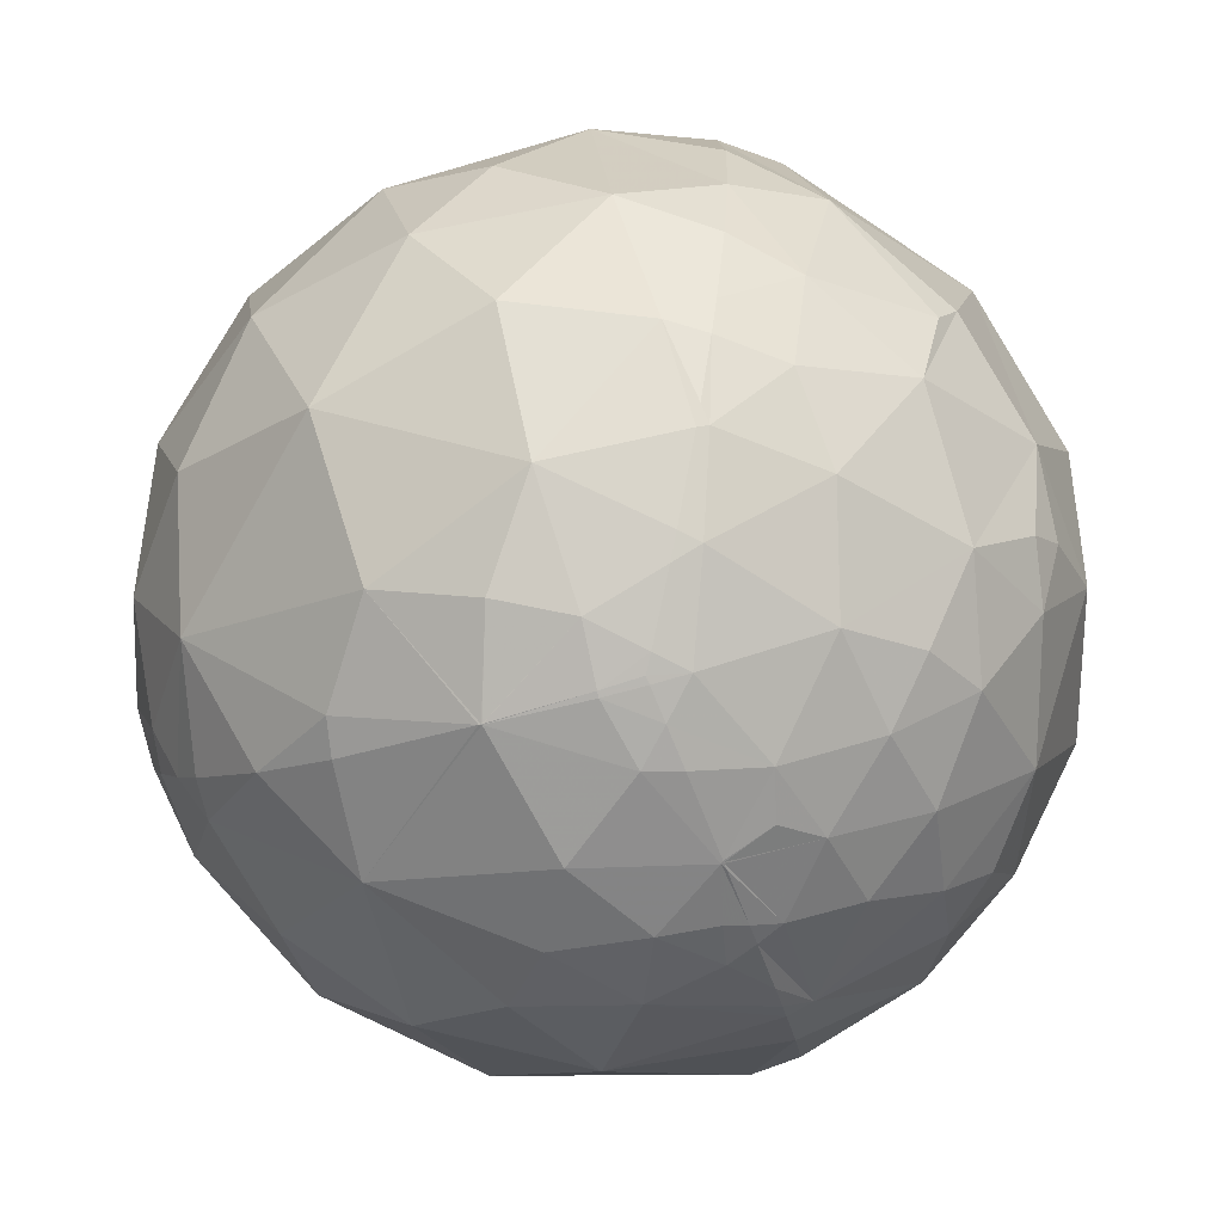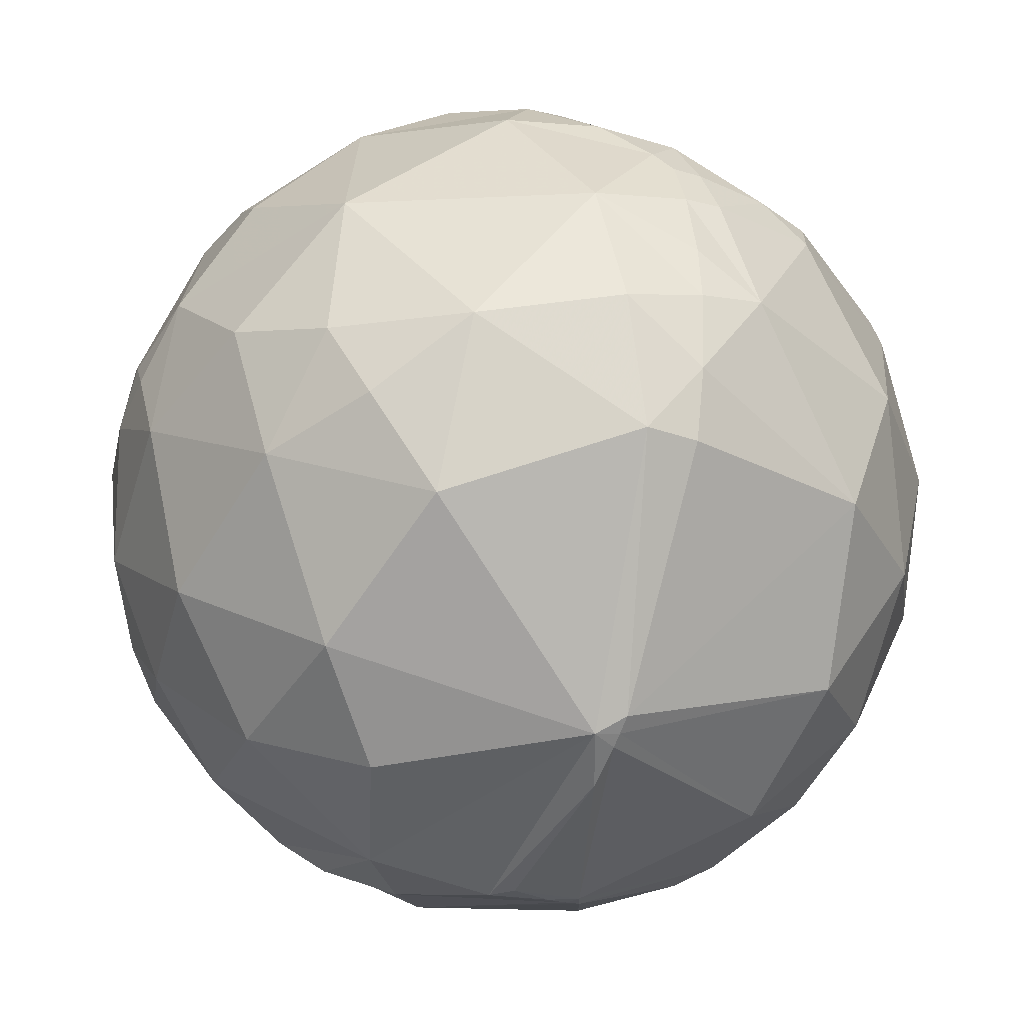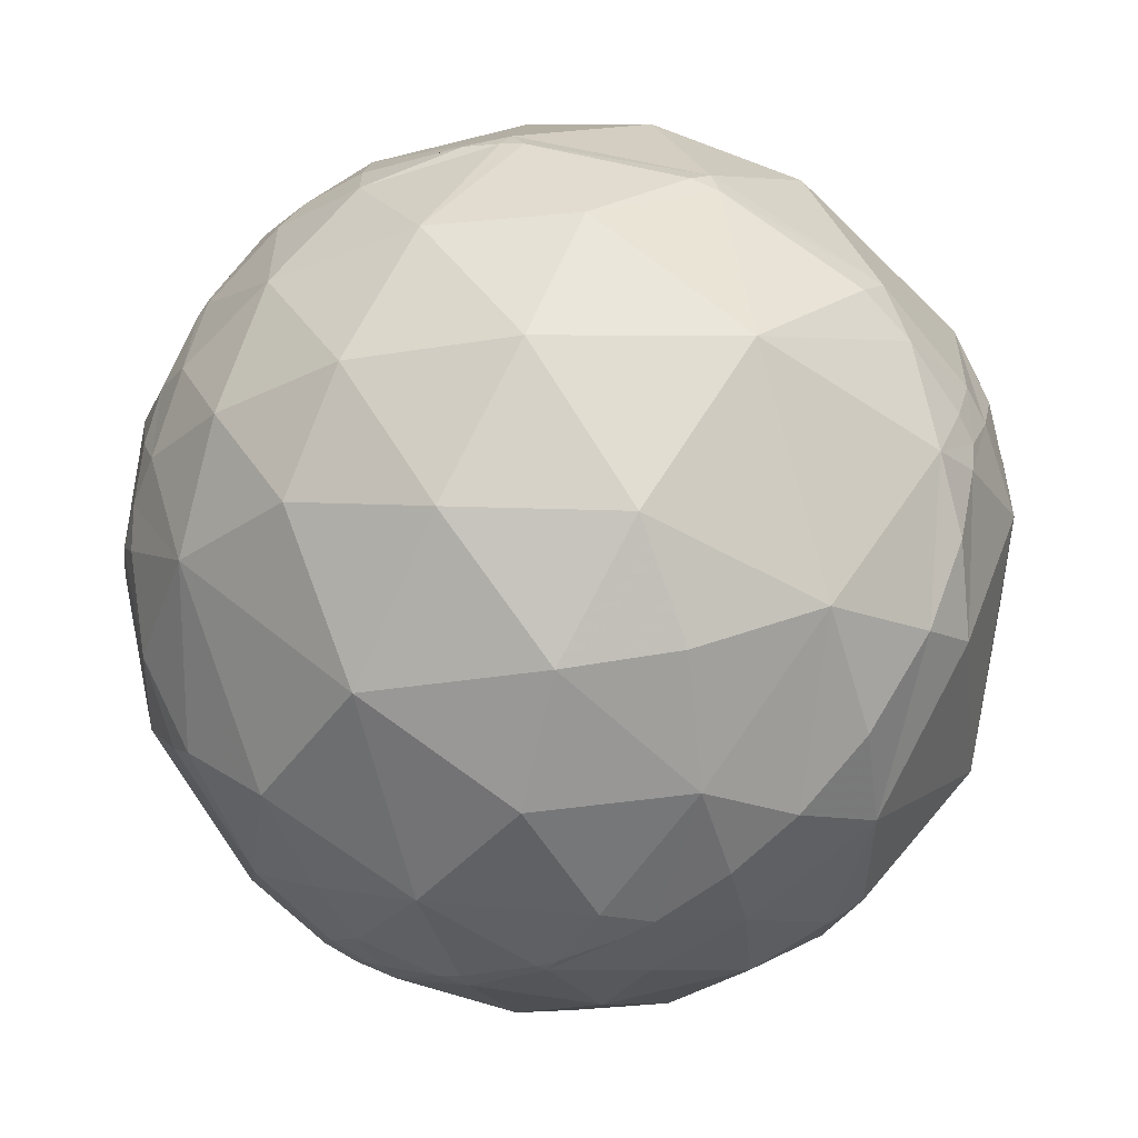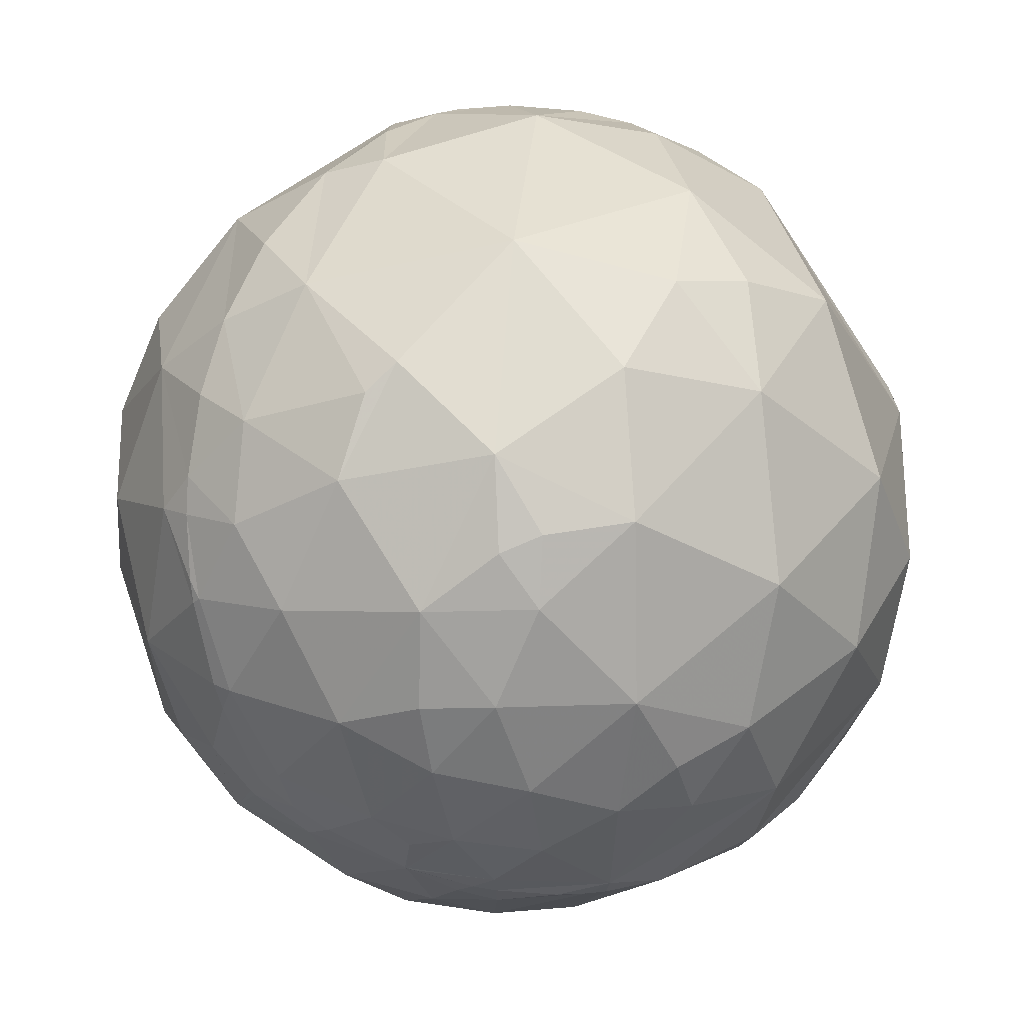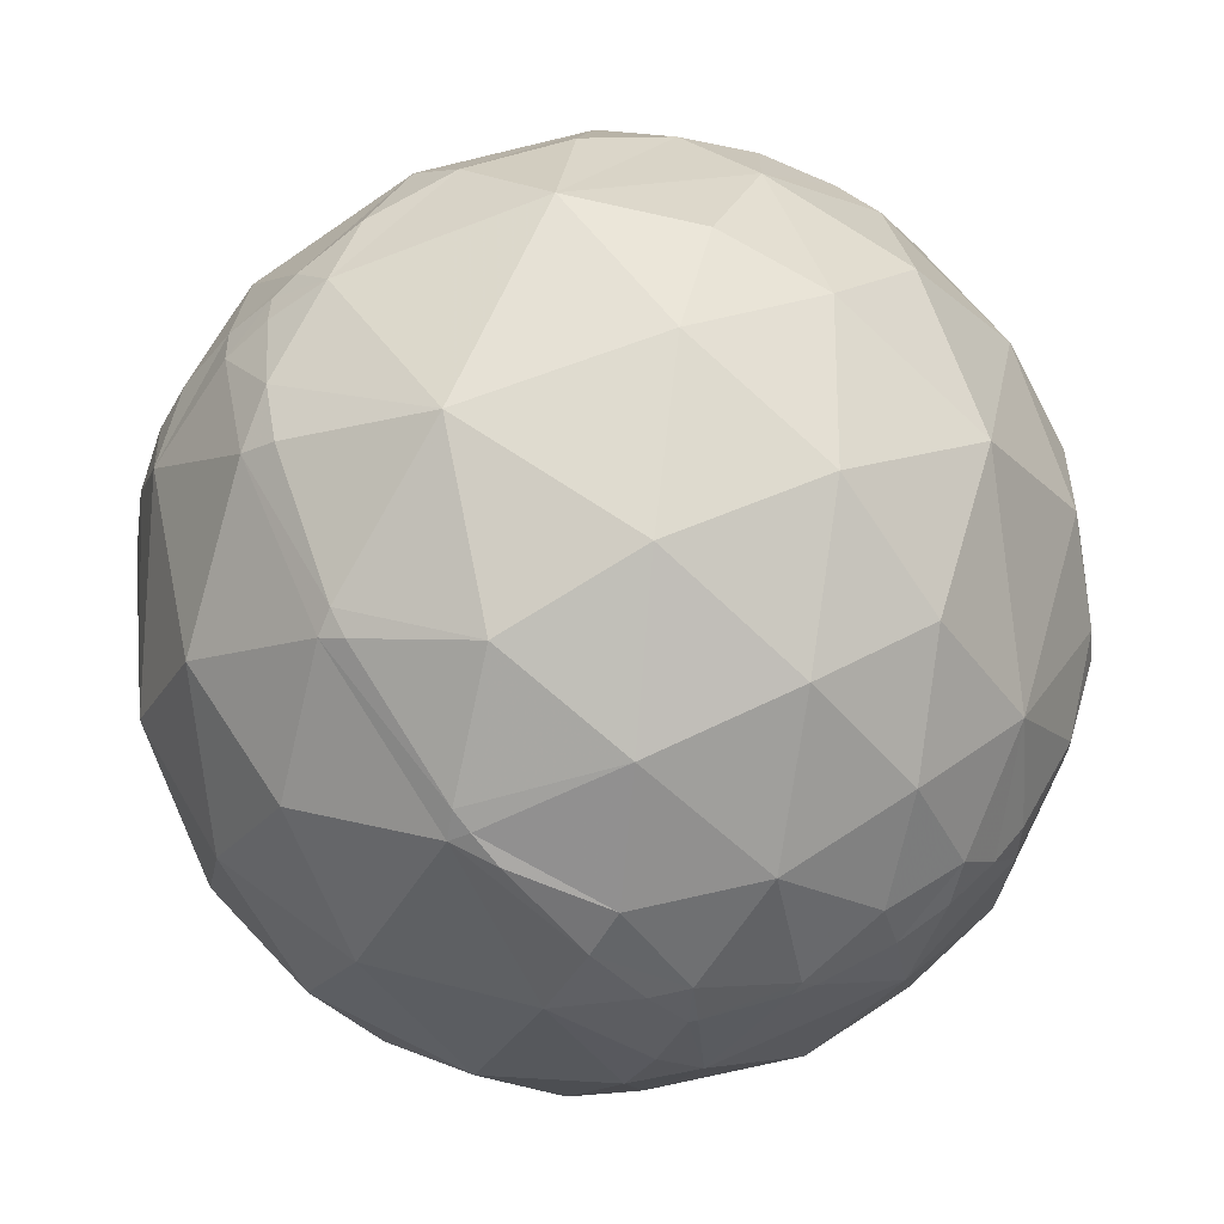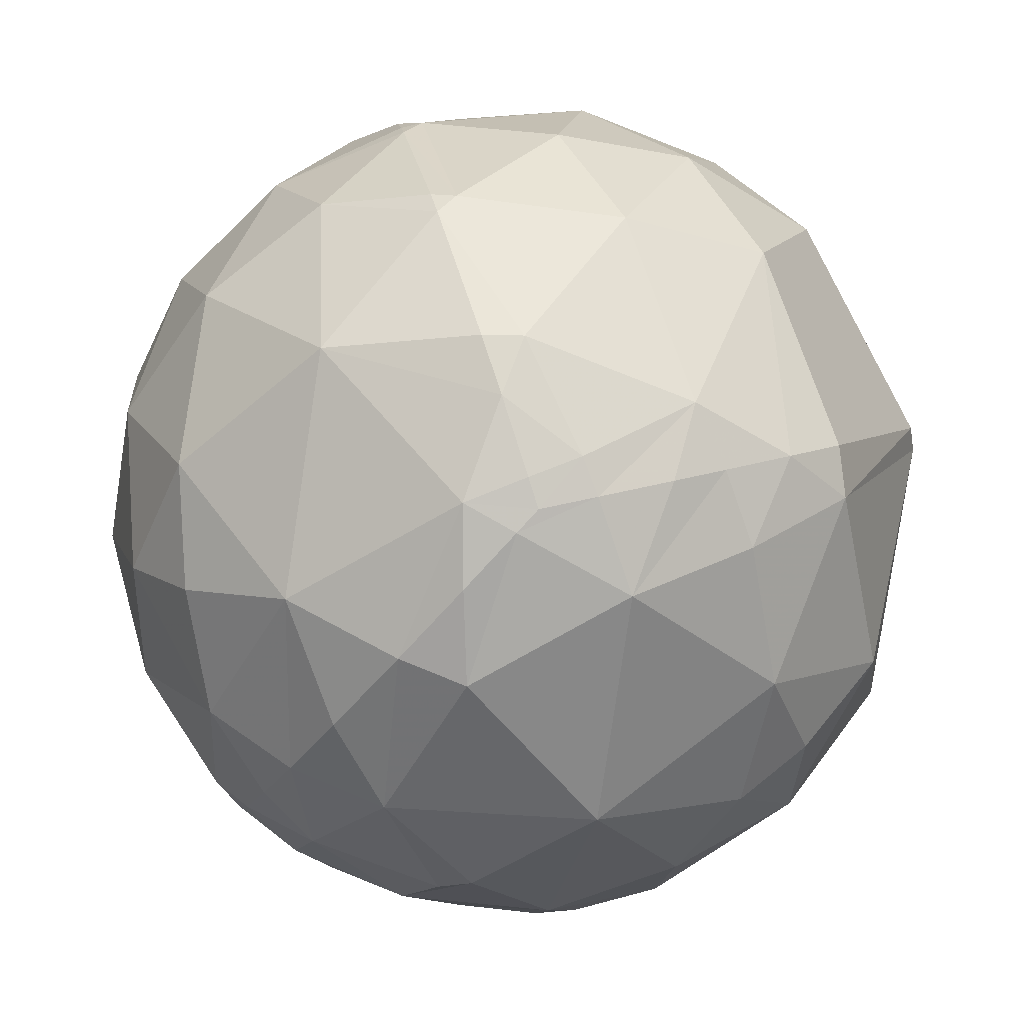
<metadata>
{"format":"obj","ext":"obj","renderer":"f3d","projection":"perspective","resolution":1024,"background":"white","views":[{"elev":19.0,"azim":-42.2,"up":"+Z"},{"elev":-4.5,"azim":88.8,"up":"+Z"},{"elev":13.2,"azim":-28.0,"up":"+Y"},{"elev":-59.8,"azim":44.8,"up":"+Y"},{"elev":31.8,"azim":-151.7,"up":"+Z"},{"elev":20.9,"azim":33.1,"up":"+Y"}]}
</metadata>
<code>
v -0.5751 0.7481 -0.3311
v 0.4212 -0.008528 -0.9069
v -0.6097 -0.7628 0.2153
v 0.5515 0.357 0.7539
v -0.4735 -0.7664 0.4341
v -0.2011 -0.8291 0.5217
v 0.06138 -0.935 0.3494
v 0.2721 -0.9069 0.3218
v 0.3627 -0.8886 0.2808
v -0.4231 -0.9055 0.03261
v -0.5411 -0.8125 0.217
v -0.2785 -0.9221 0.2685
v -0.0978 -0.976 0.1947
v 0.2536 -0.9502 0.1809
v -0.4175 -0.9049 -0.08232
v -0.3182 -0.9396 -0.1257
v -0.1985 -0.9784 0.05707
v -0.07595 -0.9892 -0.1253
v 0.03137 -0.9955 0.08964
v 0.2393 -0.9615 -0.135
v -0.4764 -0.83 -0.2901
v -0.5029 -0.8509 -0.152
v -0.1992 -0.9363 -0.2893
v -0.3661 -0.8801 -0.3023
v 0.09909 -0.8771 -0.4701
v 0.002889 -0.9455 -0.3257
v 0.1692 -0.924 -0.343
v -0.6553 0.3304 0.6793
v -0.2567 0.06191 0.9645
v -0.324 0.3267 0.8879
v -0.4957 0.0293 0.868
v 0.4114 0.368 0.8339
v 0.4181 0.68 0.6023
v 0.0021 0.6272 0.7788
v 0.04983 0.1187 0.9917
v 0.6004 0.4568 0.6563
v -0.8885 0.4422 0.1223
v -0.8598 0.3082 0.4071
v -0.4967 0.8203 0.2834
v -0.7231 0.6905 0.02048
v -0.7231 0.5756 0.3818
v -0.4374 0.6402 0.6315
v 0.1636 0.9843 0.06666
v 0.1124 0.905 0.4103
v -0.1937 0.9755 0.1038
v -0.2177 0.8529 0.4745
v 0.4464 0.8638 0.2337
v 0.9583 0.2638 0.11
v 0.7365 0.5348 0.4142
v -0.8582 0.4952 -0.1354
v -0.9428 0.3149 -0.1093
v -0.3449 0.8951 -0.2825
v -0.5957 0.7708 -0.2259
v -0.7453 0.61 -0.2691
v -0.493 0.8698 -0.02111
v 0.2516 0.8108 -0.5285
v 0.02626 0.9648 -0.2617
v 0.3763 0.9102 -0.1731
v 0.5554 0.7021 -0.4456
v 0.6567 0.7536 -0.0306
v -0.8449 0.3339 -0.4179
v -0.3065 0.4155 -0.8564
v -0.6186 0.2953 -0.7282
v -0.5562 0.6376 -0.533
v 0.07848 0.4838 -0.8716
v 0.1622 0.6753 -0.7195
v -0.1079 0.765 -0.635
v 0.3349 0.144 -0.9312
v 0.4026 0.5425 -0.7373
v 0.8237 0.1571 -0.5448
v -0.676 -0.6655 0.3165
v -0.3491 -0.5209 0.779
v -0.1787 -0.6957 0.6957
v -0.3833 -0.6859 0.6186
v 0.2494 -0.6607 0.708
v 0.09506 -0.7658 0.636
v -0.02842 -0.5726 0.8193
v 0.3387 -0.6278 0.7008
v 0.3937 -0.7978 0.4565
v 0.8263 -0.5596 0.06336
v 0.8386 -0.4267 0.3387
v 0.6812 -0.6422 0.3515
v 0.5099 -0.8475 0.1476
v 0.5945 -0.7713 -0.2273
v 0.3237 -0.8491 -0.4175
v 0.201 -0.722 -0.662
v -0.4902 -0.5115 -0.7057
v -0.2159 -0.8177 -0.5336
v -0.7173 -0.6042 -0.347
v -0.5444 -0.688 -0.4798
v -0.4434 -0.8074 -0.3891
v -0.5784 -0.7555 -0.3076
v -0.7246 -0.6716 -0.1545
v -0.6324 -0.7736 0.0405
v -0.7799 -0.5253 0.3403
v -0.8206 -0.5592 0.1178
v -0.678 -0.7138 0.1756
v -0.8007 -0.04422 0.5974
v -0.535 -0.2727 0.7997
v -0.6528 -0.507 0.5629
v -0.2137 -0.2375 0.9476
v 0.4568 -0.02712 0.8891
v 0.2351 -0.3774 0.8957
v 0.7315 0.1655 0.6615
v 0.645 -0.398 0.6524
v 0.8845 0.2262 0.408
v 0.9263 -0.1065 0.3613
v 0.9246 -0.3309 0.189
v 0.8314 -0.4273 -0.3552
v 0.7119 -0.3318 -0.619
v 0.982 -0.1862 -0.03278
v 0.4293 -0.3427 -0.8356
v 0.5541 -0.6172 -0.5586
v -0.04741 0.1586 -0.9862
v 0.0913 -0.2348 -0.9678
v -0.07471 -0.5051 -0.8598
v -0.4163 -0.07973 -0.9057
v -0.7454 -0.2425 -0.6209
v -0.7452 0.06205 -0.6639
v -0.7121 -0.4935 -0.4993
v -0.9681 0.09778 -0.2307
v -0.8889 -0.01438 -0.4578
v -0.9167 -0.3195 -0.2399
v -0.9798 0.1469 0.1354
v -0.8902 -0.3151 0.329
v -0.9564 -0.2776 0.09074
v -0.4994 0.7321 -0.4633
v -0.4131 0.6995 -0.5831
v -0.2211 0.5917 -0.7752
v -0.05332 0.4687 -0.8817
v 0.04054 0.3899 -0.92
v 0.288 0.1472 -0.9463
v 0.3177 0.1143 -0.9413
v 0.3551 0.07133 -0.9321
v 0.7341 0.1597 -0.66
v 0.7943 0.1994 -0.5738
v 0.8117 0.2118 -0.5443
v 0.8319 0.2268 -0.5064
v 0.9235 0.3743 0.0838
v 0.8865 0.391 0.2477
v 0.8176 0.3965 0.4175
v 0.7527 0.3924 0.5287
v 0.6452 0.3764 0.6648
v 0.5193 0.4204 0.744
v 0.4231 0.5747 0.7005
v 0.3382 0.6807 0.6498
v 0.09886 0.8792 0.4662
v 0.05322 0.9033 0.4256
v -0.2002 0.9648 0.1708
v -0.237 0.9629 0.1294
v -0.2919 0.9542 0.06518
v -0.44 0.8893 -0.1246
v -0.5227 0.8164 -0.2456
v -0.5904 0.7372 -0.3287
v -0.7289 0.616 -0.2987
v -0.7619 0.5797 -0.2889
v -0.864 0.4383 -0.2479
v -0.9216 0.3248 -0.2125
v -0.9634 0.2049 -0.1731
v -0.9837 0.1115 -0.1412
v -0.9927 -0.1022 -0.0643
v -0.9566 -0.2911 0.008132
v -0.8241 -0.5542 0.1174
v -0.8213 -0.558 0.1191
v -0.8204 -0.5591 0.1196
v -0.8192 -0.5608 0.1203
v -0.6784 -0.7099 0.189
v 0.5224 0.3099 0.7944
v 0.4413 0.1894 0.8771
v 0.3181 0.0258 0.9477
v 0.1586 -0.1631 0.9738
v 0.01386 -0.3173 0.9482
v -0.1102 -0.4376 0.8924
v -0.2346 -0.5467 0.8038
v -0.2885 -0.59 0.7541
v -0.3781 -0.6557 0.6535
v -0.4062 -0.6744 0.6166
v -0.5058 -0.731 0.458
v -0.5334 -0.7431 0.404
v -0.5956 -0.7613 0.2562
v 0.3878 -0.0673 -0.9193
v 0.2444 -0.2874 -0.9261
v 0.1054 -0.4632 -0.88
v 0.001995 -0.5749 -0.8183
v -0.1705 -0.7262 -0.6661
v -0.2572 -0.7845 -0.5643
v -0.2845 -0.8 -0.5282
v -0.3255 -0.8204 -0.4702
v -0.4033 -0.848 -0.3438
v -0.4294 -0.8533 -0.2959
v -0.492 -0.8548 -0.1652
v -0.4979 -0.8539 -0.1513
v -0.499 -0.8538 -0.1487
v -0.5004 -0.8535 -0.1455
v -0.5665 -0.8232 0.03813
v -0.5909 -0.7967 0.1273
v -0.6065 -0.7698 0.1986
f 134 2 181
f 169 170 102
f 127 128 64
f 185 184 86 88
f 188 187 88
f 1 127 64 154
f 132 133 115 114
f 131 132 114
f 197 3 167 97
f 196 197 97 94
f 150 151 55 39
f 128 129 62 64
f 130 131 114 62
f 151 150 45
f 93 92 22
f 187 186 88
f 129 130 62
f 87 90 120
f 133 134 181 182 115
f 2 134 68 135
f 134 133 68
f 133 132 68
f 113 84 85
f 132 131 65 68
f 131 130 65
f 130 129 67 65
f 66 65 67
f 101 31 99
f 129 128 67
f 197 196 11
f 128 127 52 67
f 127 1 153 52
f 166 165 96
f 182 183 116 115
f 140 139 60 49
f 158 157 61
f 108 107 81
f 193 194 22
f 183 184 116
f 184 185 116
f 185 186 87 116
f 90 92 89
f 157 156 61
f 186 187 90 87
f 94 96 93
f 187 188 91 90
f 58 56 57
f 159 158 61 121
f 182 181 112
f 170 171 103 102
f 188 189 91
f 189 190 21 91
f 162 161 123
f 192 193 22
f 190 191 22 21
f 191 192 22
f 194 195 94 22
f 49 60 47
f 195 196 94
f 138 139 48 70
f 164 163 96
f 3 197 11 180
f 117 118 119
f 194 193 15 10
f 196 195 10 11
f 195 194 10
f 90 91 92
f 193 192 16 15
f 173 174 77
f 99 98 100
f 35 29 101
f 192 191 24 16
f 191 190 24
f 190 189 24
f 160 159 121
f 189 188 88 24
f 186 185 88
f 149 148 44 45
f 165 164 96
f 184 183 112 86
f 141 142 104 106
f 183 182 112
f 167 166 96 97
f 181 2 135 70 112
f 77 75 103
f 56 69 66
f 163 162 123 96
f 161 160 121 123
f 141 140 49
f 156 155 64 61
f 155 154 64
f 1 154 53 153
f 10 16 17
f 154 155 54 53
f 155 156 54
f 156 157 50 54
f 157 158 51 50
f 158 159 51
f 37 124 38
f 53 54 40
f 159 160 124 51
f 160 161 124
f 161 162 126 124
f 6 12 7
f 162 163 126
f 74 6 73
f 163 164 125 126
f 164 165 95 125
f 165 166 71 95
f 166 167 71
f 167 3 180 71
f 4 143 36 144
f 19 13 17
f 143 142 49 36
f 142 141 49
f 139 138 60
f 138 137 59 60
f 137 136 69 59
f 139 140 48
f 121 122 123
f 136 135 68 69
f 135 136 70
f 26 23 88
f 136 137 70
f 137 138 70
f 140 141 106 48
f 142 143 104
f 143 4 168 104
f 153 152 52
f 152 151 45 52
f 150 149 45
f 144 145 32
f 148 147 44
f 147 146 33 44
f 177 176 72 100
f 109 84 113
f 146 145 33
f 145 144 36 33
f 112 110 113
f 4 144 32 168
f 145 146 34 32
f 146 147 34
f 16 24 23
f 147 148 46 34
f 60 58 47
f 148 149 46
f 149 150 39 46
f 151 152 55
f 152 153 53 55
f 180 179 71
f 179 178 100 71
f 174 175 73 77
f 178 177 100
f 176 175 72
f 175 174 72
f 174 173 101 72
f 171 170 35
f 173 172 101
f 120 90 89
f 172 171 35 101
f 170 169 32 35
f 169 168 32
f 98 99 31
f 168 169 102 104
f 171 172 103
f 172 173 77 103
f 175 176 74 73
f 176 177 74
f 177 178 5 74
f 178 179 5
f 76 75 77
f 179 180 11 5
f 11 10 12
f 6 7 76
f 19 7 13
f 7 19 14
f 13 7 12
f 83 9 14
f 9 83 79
f 14 9 8
f 37 38 41
f 83 14 20
f 107 105 81
f 8 9 79
f 14 8 7
f 22 94 93
f 119 122 61
f 10 15 16
f 104 105 107
f 17 16 18
f 83 82 79
f 12 5 11
f 10 17 12
f 18 19 17
f 19 18 20
f 30 31 29
f 31 30 28
f 81 80 108
f 29 31 101
f 30 29 35
f 34 42 30
f 42 34 46
f 30 42 28
f 48 111 70
f 34 30 35
f 28 42 41
f 31 28 98
f 78 79 105
f 34 35 32
f 61 63 119
f 51 124 37
f 51 37 50
f 38 124 98
f 41 38 28
f 37 41 40
f 42 46 39
f 64 63 61
f 42 39 41
f 41 39 40
f 45 44 43
f 43 44 47
f 45 43 57
f 110 109 113
f 26 27 20
f 54 50 40
f 55 53 40
f 56 58 59
f 57 56 67
f 58 57 43
f 58 60 59
f 104 107 106
f 56 59 69
f 63 64 62
f 63 62 117
f 65 66 69
f 66 67 56
f 69 68 65
f 75 76 78
f 76 77 73
f 79 78 76
f 105 79 82
f 78 105 103
f 80 81 82
f 82 81 105
f 80 82 83
f 80 83 84
f 84 109 80
f 80 109 111
f 85 84 20
f 113 85 86
f 25 88 86
f 88 25 26
f 25 86 85
f 92 91 21
f 89 92 93
f 89 93 123
f 25 27 26
f 96 94 97
f 93 96 123
f 95 71 100
f 100 98 125
f 99 100 72
f 72 101 99
f 102 103 105
f 104 102 105
f 48 106 107
f 48 107 111
f 111 107 108
f 111 108 80
f 109 110 70
f 70 110 112
f 109 70 111
f 112 113 86
f 20 18 26
f 114 115 117
f 118 117 87
f 119 118 122
f 117 119 63
f 118 87 120
f 87 117 116
f 122 118 123
f 122 121 61
f 98 124 125
f 125 124 126
f 5 12 6
f 5 6 74
f 13 12 17
f 7 8 79
f 14 19 20
f 18 16 23
f 83 20 84
f 40 39 55
f 27 85 20
f 21 22 92
f 23 24 88
f 23 26 18
f 120 89 123
f 27 25 85
f 37 40 50
f 28 38 98
f 44 33 47
f 47 33 49
f 33 36 49
f 43 47 58
f 67 52 57
f 73 6 76
f 76 7 79
f 75 78 103
f 115 116 117
f 114 117 62
f 118 120 123
f 95 100 125
f 57 52 45

</code>
